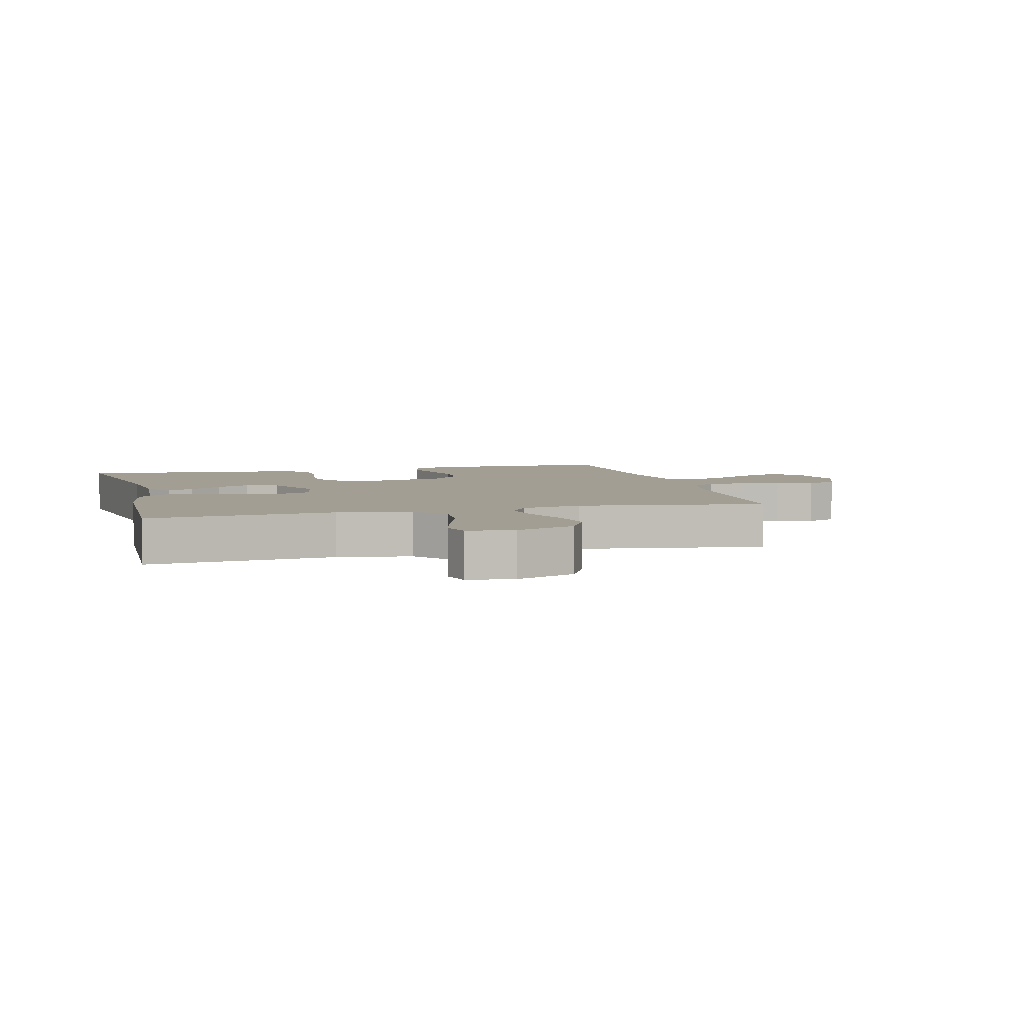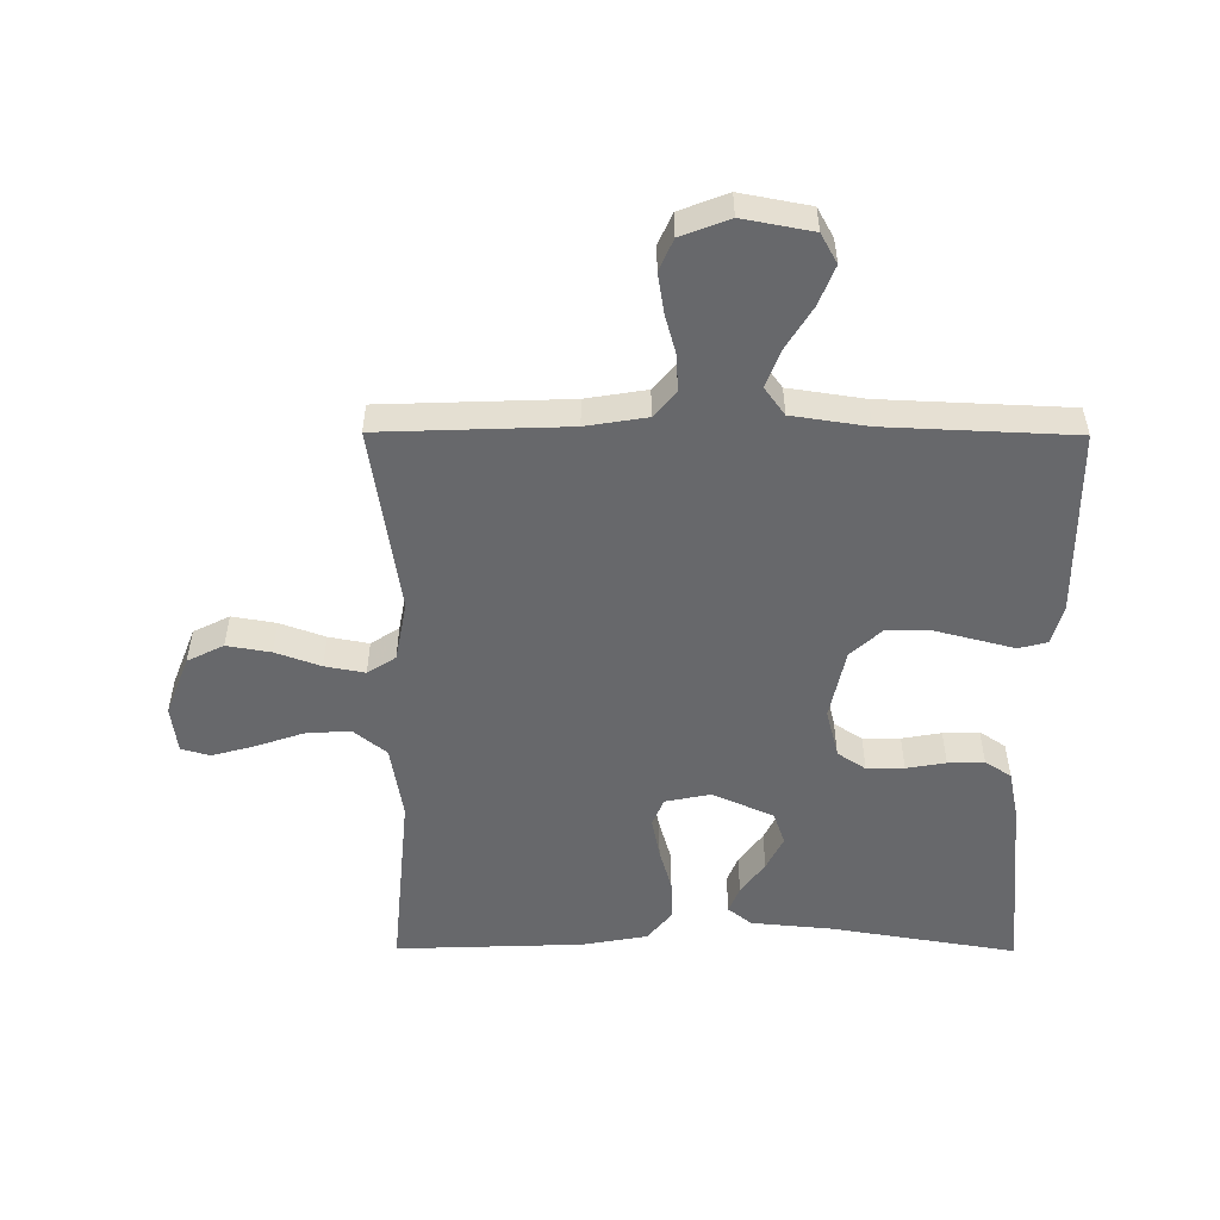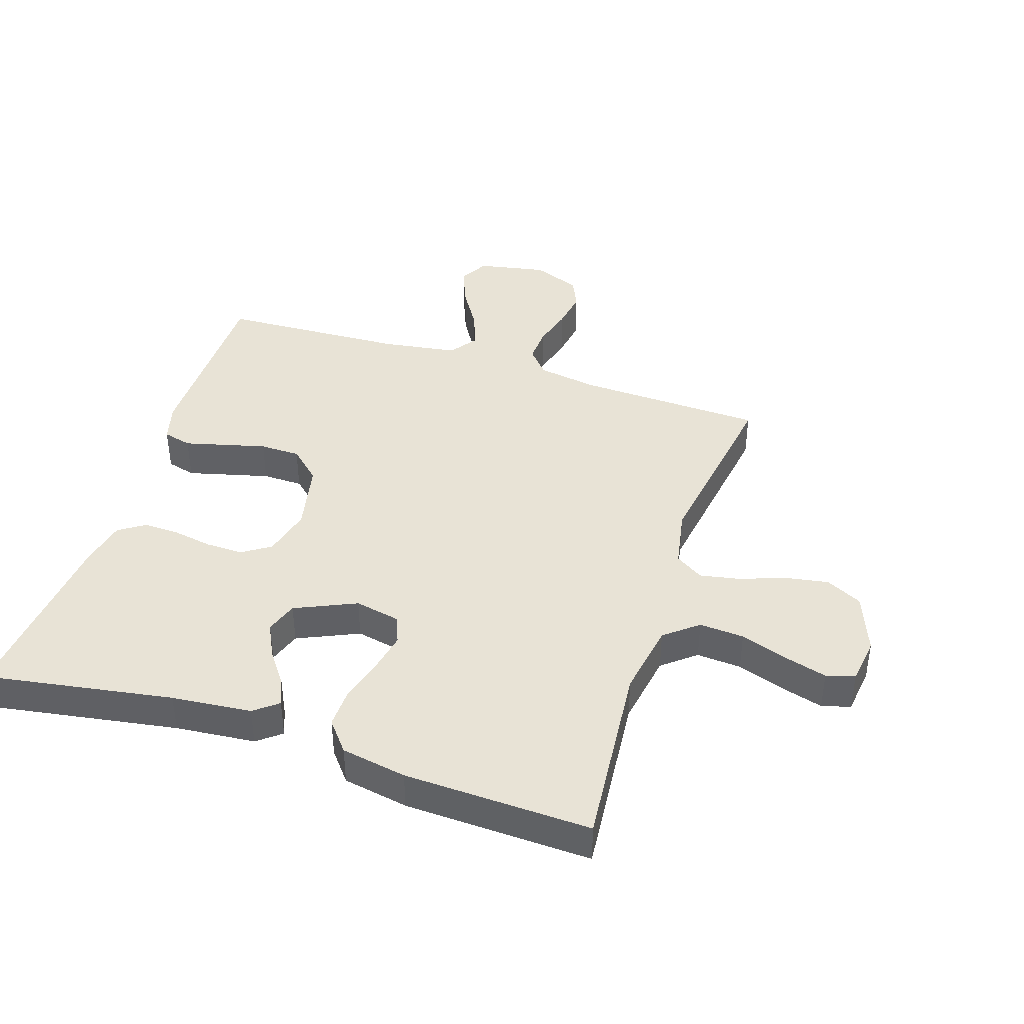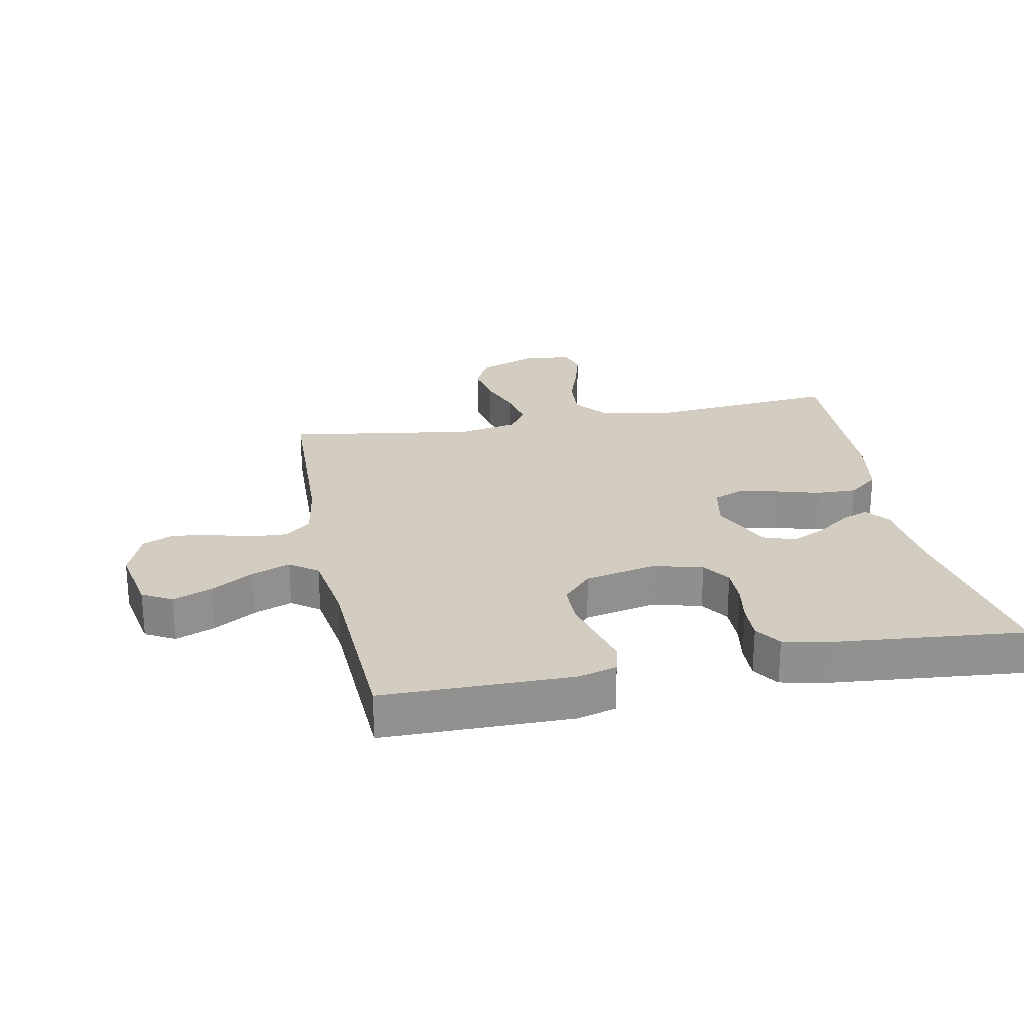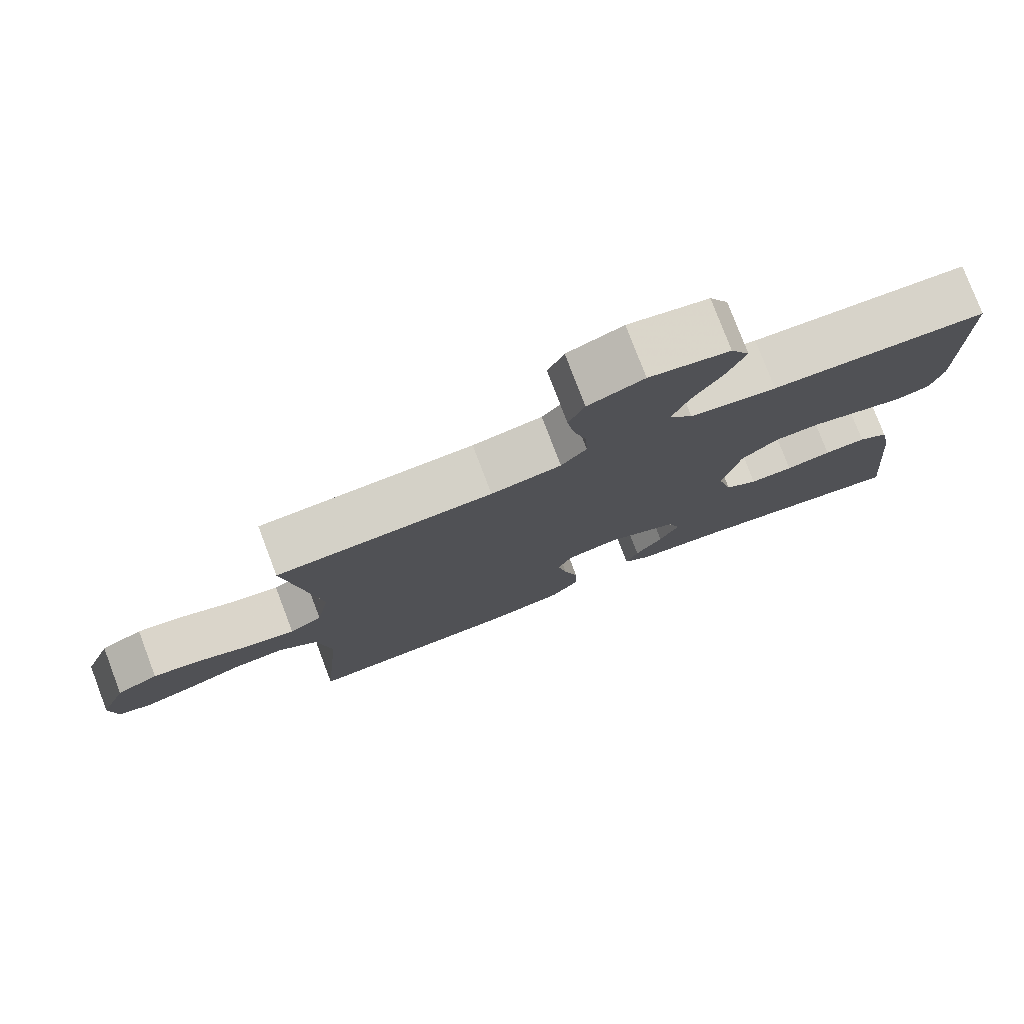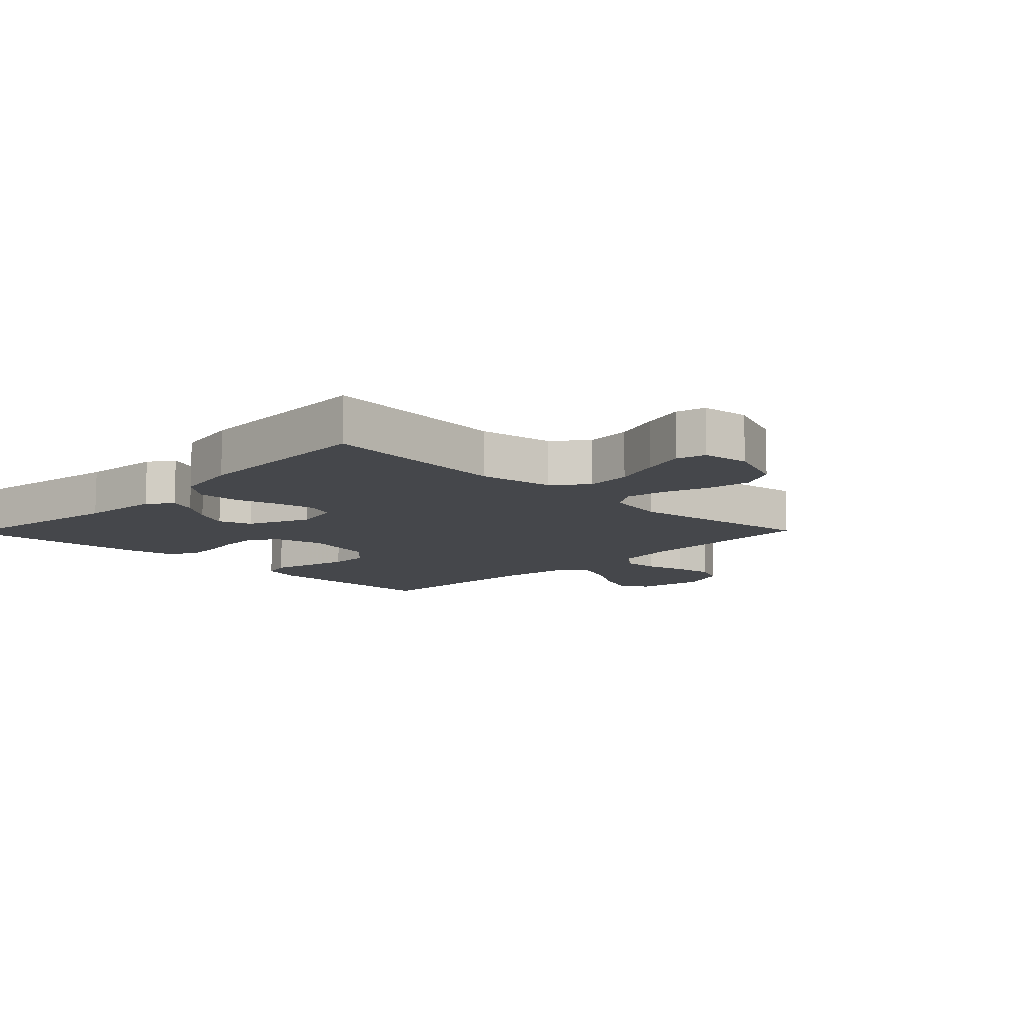
<metadata>
{"format":"obj","ext":"obj","renderer":"f3d","projection":"perspective","resolution":1024,"background":"white","views":[{"elev":5.1,"azim":-104.8,"up":"+Y"},{"elev":-52.4,"azim":-0.3,"up":"+Y"},{"elev":41.6,"azim":-162.0,"up":"+Y"},{"elev":24.5,"azim":78.8,"up":"+Y"},{"elev":78.2,"azim":-20.8,"up":"+Z"},{"elev":-10.6,"azim":-134.3,"up":"+Y"}]}
</metadata>
<code>
v 0.5 0.07 -0.5
v 0.2 0.07 -0.451
v 0.072 0.07 -0.439
v 0.034 0.07 -0.409
v 0.051 0.07 -0.366
v 0.089 0.07 -0.314
v 0.116 0.07 -0.259
v 0.098 0.07 -0.207
v 0 0.07 -0.163
v -0.073 0.07 -0.178
v -0.091 0.07 -0.223
v -0.078 0.07 -0.287
v -0.058 0.07 -0.357
v -0.056 0.07 -0.422
v -0.095 0.07 -0.47
v -0.2 0.07 -0.489
v -0.5 0.07 -0.5
v -0.473 0.07 -0.2
v -0.493 0.07 -0.081
v -0.546 0.07 -0.038
v -0.618 0.07 -0.043
v -0.694 0.07 -0.069
v -0.762 0.07 -0.088
v -0.808 0.07 -0.075
v -0.818 0.07 0
v -0.781 0.07 0.096
v -0.723 0.07 0.125
v -0.653 0.07 0.113
v -0.581 0.07 0.087
v -0.517 0.07 0.075
v -0.472 0.07 0.104
v -0.454 0.07 0.2
v -0.5 0.07 0.5
v -0.2 0.07 0.511
v -0.103 0.07 0.527
v -0.068 0.07 0.568
v -0.071 0.07 0.626
v -0.089 0.07 0.691
v -0.099 0.07 0.754
v -0.077 0.07 0.804
v 0 0.07 0.834
v 0.111 0.07 0.813
v 0.137 0.07 0.766
v 0.112 0.07 0.703
v 0.071 0.07 0.636
v 0.048 0.07 0.575
v 0.08 0.07 0.531
v 0.2 0.07 0.513
v 0.5 0.07 0.5
v 0.502 0.07 0.2
v 0.485 0.07 0.138
v 0.439 0.07 0.126
v 0.377 0.07 0.142
v 0.307 0.07 0.16
v 0.242 0.07 0.159
v 0.192 0.07 0.113
v 0.168 0.07 0
v 0.188 0.07 -0.079
v 0.233 0.07 -0.109
v 0.293 0.07 -0.108
v 0.356 0.07 -0.097
v 0.414 0.07 -0.095
v 0.456 0.07 -0.123
v 0.472 0.07 -0.2
v 0.5 0 -0.5
v 0.2 0 -0.451
v 0.072 0 -0.439
v 0.034 0 -0.409
v 0.051 0 -0.366
v 0.089 0 -0.314
v 0.116 0 -0.259
v 0.098 0 -0.207
v 0 0 -0.163
v -0.073 0 -0.178
v -0.091 0 -0.223
v -0.078 0 -0.287
v -0.058 0 -0.357
v -0.056 0 -0.422
v -0.095 0 -0.47
v -0.2 0 -0.489
v -0.5 0 -0.5
v -0.473 0 -0.2
v -0.493 0 -0.081
v -0.546 0 -0.038
v -0.618 0 -0.043
v -0.694 0 -0.069
v -0.762 0 -0.088
v -0.808 0 -0.075
v -0.818 0 0
v -0.781 0 0.096
v -0.723 0 0.125
v -0.653 0 0.113
v -0.581 0 0.087
v -0.517 0 0.075
v -0.472 0 0.104
v -0.454 0 0.2
v -0.5 0 0.5
v -0.2 0 0.511
v -0.103 0 0.527
v -0.068 0 0.568
v -0.071 0 0.626
v -0.089 0 0.691
v -0.099 0 0.754
v -0.077 0 0.804
v 0 0 0.834
v 0.111 0 0.813
v 0.137 0 0.766
v 0.112 0 0.703
v 0.071 0 0.636
v 0.048 0 0.575
v 0.08 0 0.531
v 0.2 0 0.513
v 0.5 0 0.5
v 0.502 0 0.2
v 0.485 0 0.138
v 0.439 0 0.126
v 0.377 0 0.142
v 0.307 0 0.16
v 0.242 0 0.159
v 0.192 0 0.113
v 0.168 0 0
v 0.188 0 -0.079
v 0.233 0 -0.109
v 0.293 0 -0.108
v 0.356 0 -0.097
v 0.414 0 -0.095
v 0.456 0 -0.123
v 0.472 0 -0.2
f 63 64 1 2
f 60 61 62 63
f 59 60 63 2
f 58 59 2 3
f 50 51 52 53
f 48 49 50 53
f 47 48 53 54
f 46 47 54 55
f 42 43 44 45
f 42 45 46
f 41 42 46
f 40 41 46
f 37 38 39 40
f 36 37 40 46
f 35 36 46 55
f 32 33 34
f 31 32 34 35
f 26 27 28 29
f 26 29 30
f 25 26 30
f 24 25 30
f 21 22 23 24
f 21 24 30
f 20 21 30 31
f 15 16 17 18
f 15 18 19
f 12 13 14 15
f 11 12 15 19
f 10 11 19 20
f 3 4 5 6
f 3 6 7
f 58 3 7
f 57 58 7 8
f 56 57 8 9
f 31 35 55 56
f 20 31 56
f 9 10 20 56
f 66 65 128 127
f 127 126 125 124
f 66 127 124 123
f 67 66 123 122
f 117 116 115 114
f 117 114 113 112
f 118 117 112 111
f 119 118 111 110
f 109 108 107 106
f 110 109 106
f 110 106 105
f 110 105 104
f 104 103 102 101
f 110 104 101 100
f 119 110 100 99
f 98 97 96
f 99 98 96 95
f 93 92 91 90
f 94 93 90
f 94 90 89
f 94 89 88
f 88 87 86 85
f 94 88 85
f 95 94 85 84
f 82 81 80 79
f 83 82 79
f 79 78 77 76
f 83 79 76 75
f 84 83 75 74
f 70 69 68 67
f 71 70 67
f 71 67 122
f 72 71 122 121
f 73 72 121 120
f 120 119 99 95
f 120 95 84
f 120 84 74 73
f 1 65 66 2
f 2 66 67 3
f 3 67 68 4
f 4 68 69 5
f 5 69 70 6
f 6 70 71 7
f 7 71 72 8
f 8 72 73 9
f 9 73 74 10
f 10 74 75 11
f 11 75 76 12
f 12 76 77 13
f 13 77 78 14
f 14 78 79 15
f 15 79 80 16
f 16 80 81 17
f 17 81 82 18
f 18 82 83 19
f 19 83 84 20
f 20 84 85 21
f 21 85 86 22
f 22 86 87 23
f 23 87 88 24
f 24 88 89 25
f 25 89 90 26
f 26 90 91 27
f 27 91 92 28
f 28 92 93 29
f 29 93 94 30
f 30 94 95 31
f 31 95 96 32
f 32 96 97 33
f 33 97 98 34
f 34 98 99 35
f 35 99 100 36
f 36 100 101 37
f 37 101 102 38
f 38 102 103 39
f 39 103 104 40
f 40 104 105 41
f 41 105 106 42
f 42 106 107 43
f 43 107 108 44
f 44 108 109 45
f 45 109 110 46
f 46 110 111 47
f 47 111 112 48
f 48 112 113 49
f 49 113 114 50
f 50 114 115 51
f 51 115 116 52
f 52 116 117 53
f 53 117 118 54
f 54 118 119 55
f 55 119 120 56
f 56 120 121 57
f 57 121 122 58
f 58 122 123 59
f 59 123 124 60
f 60 124 125 61
f 61 125 126 62
f 62 126 127 63
f 63 127 128 64
f 64 128 65 1

</code>
